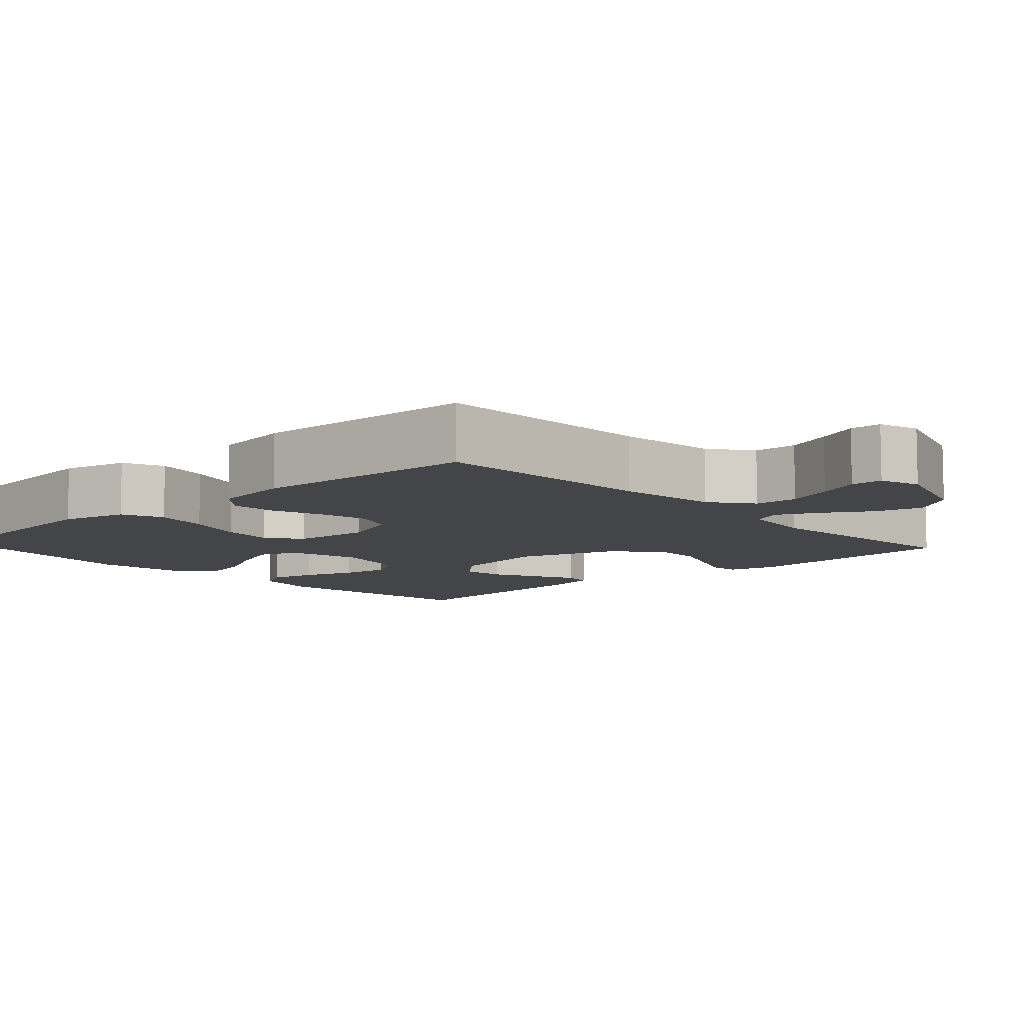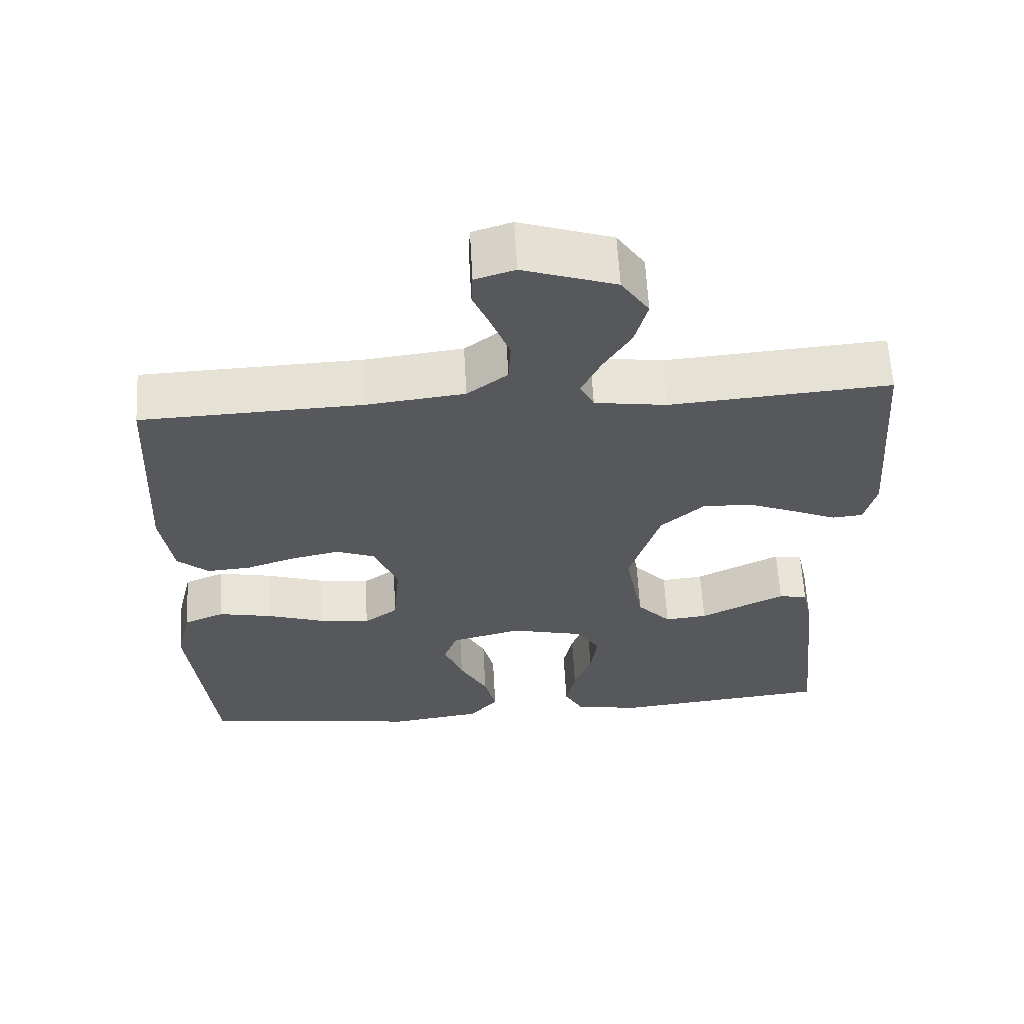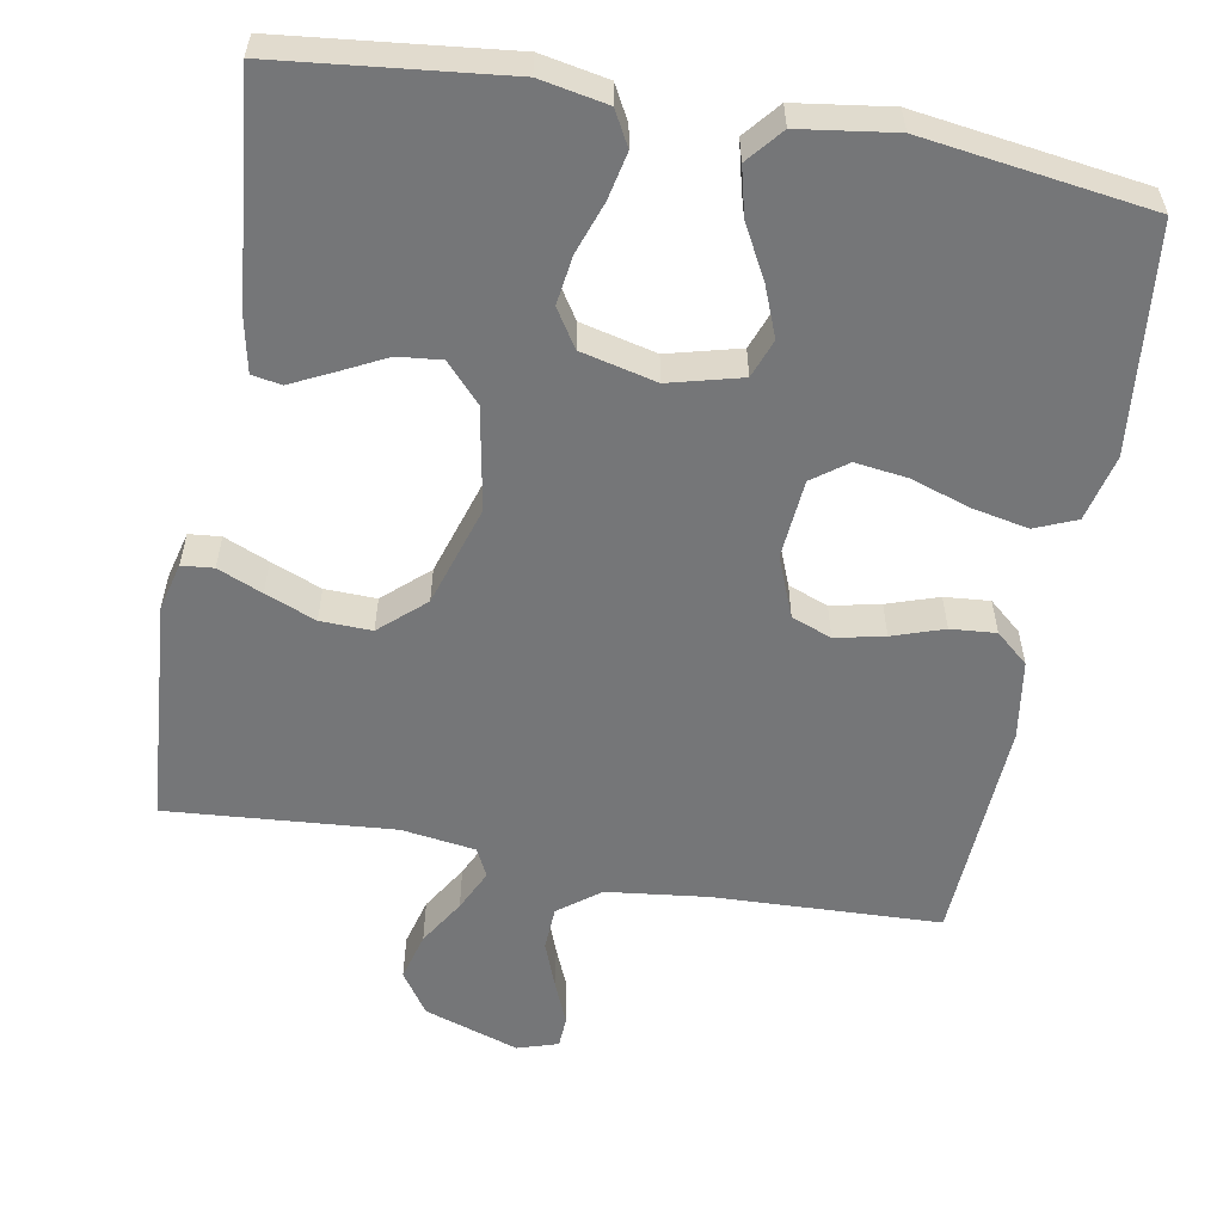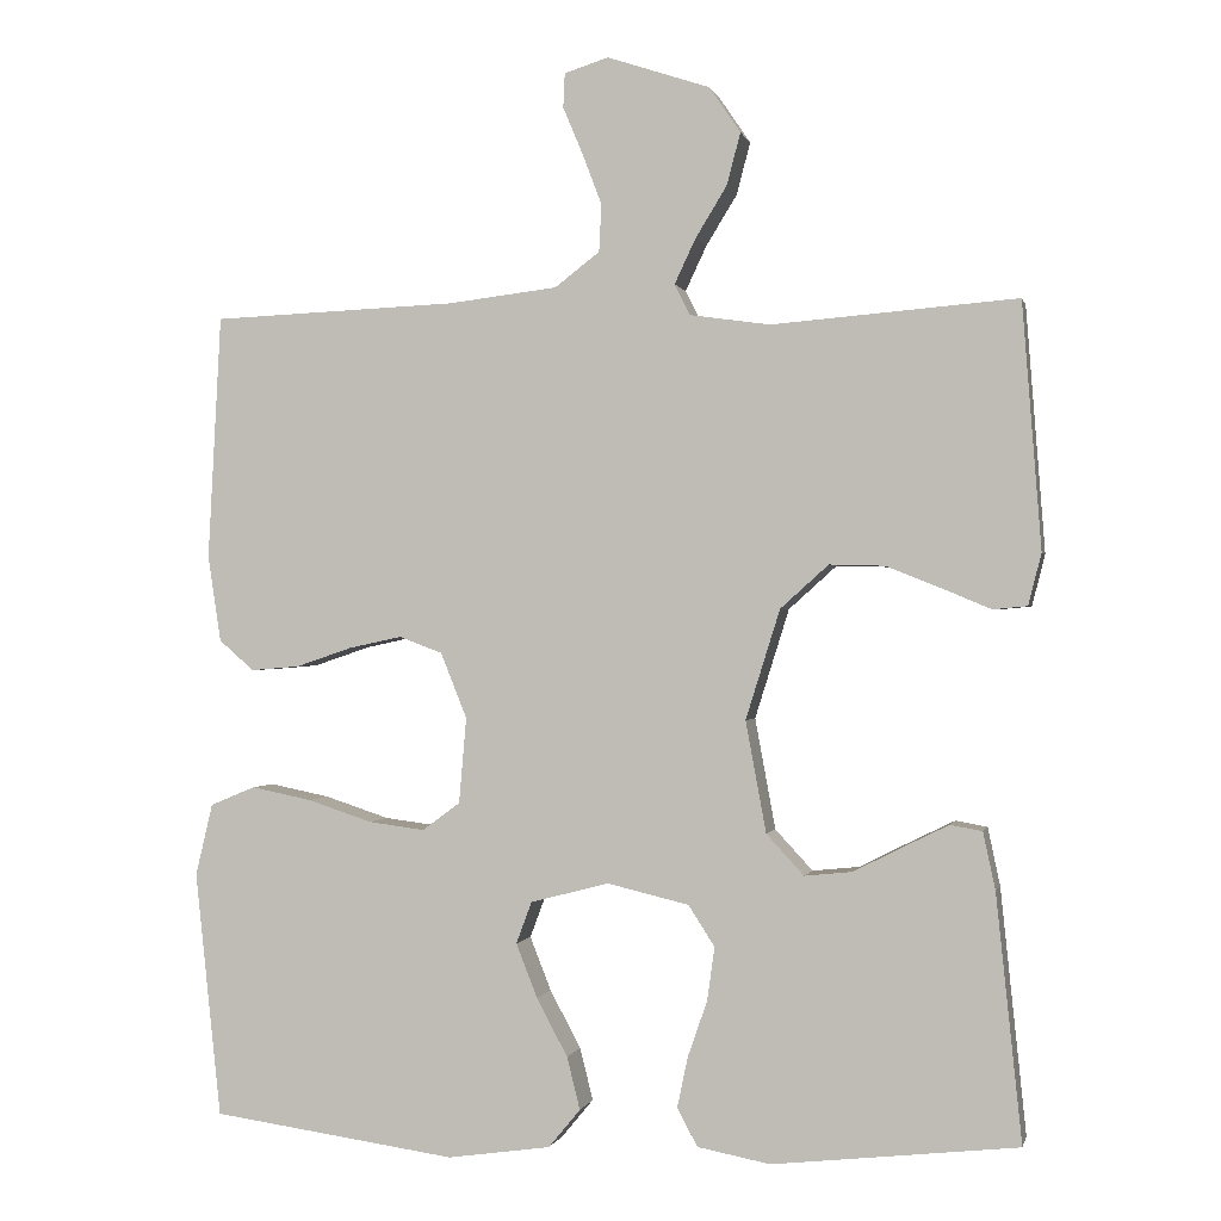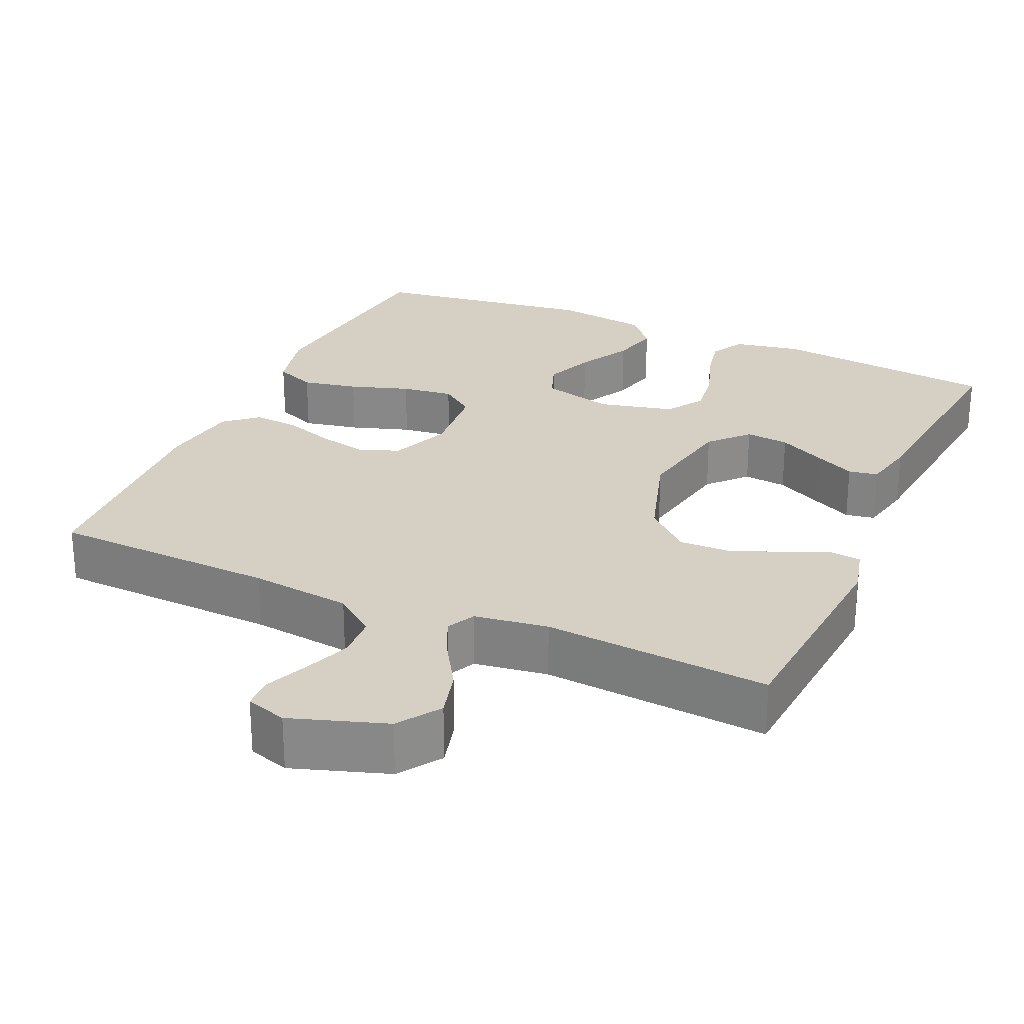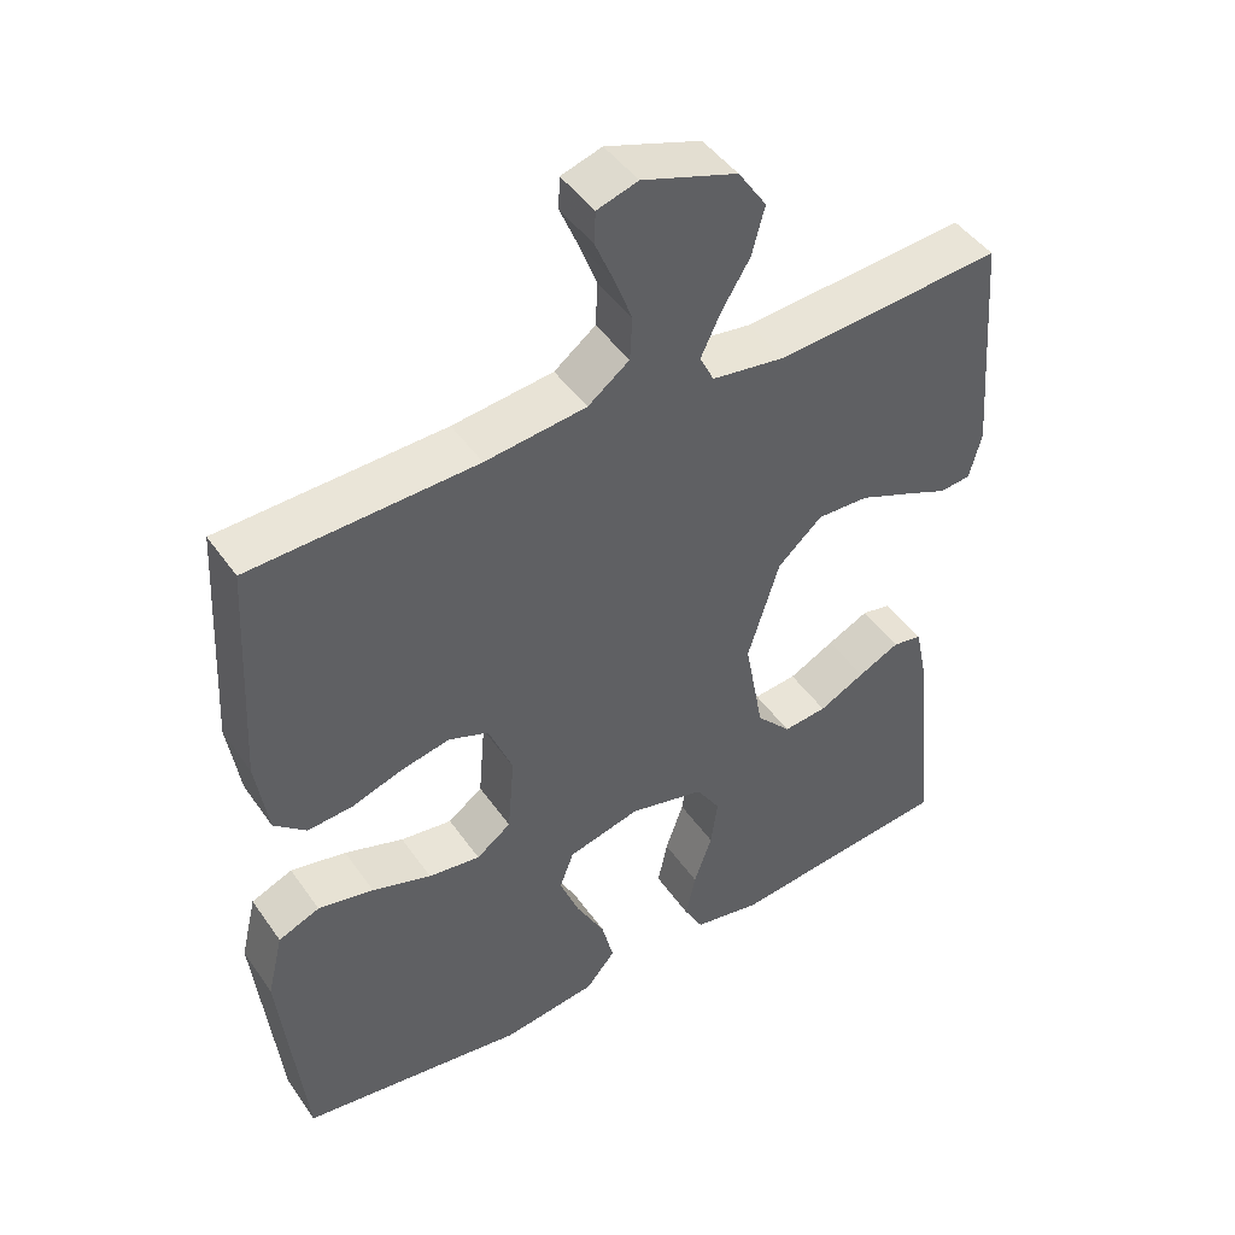
<metadata>
{"format":"obj","ext":"obj","renderer":"f3d","projection":"perspective","resolution":1024,"background":"white","views":[{"elev":-8.7,"azim":-47.4,"up":"+Y"},{"elev":61.6,"azim":-3.1,"up":"+Z"},{"elev":-56.8,"azim":169.7,"up":"+Y"},{"elev":-0.3,"azim":12.6,"up":"+Z"},{"elev":26.4,"azim":24.1,"up":"+Y"},{"elev":45.7,"azim":-32.8,"up":"+Z"}]}
</metadata>
<code>
v 0.5 0.07 0.5
v 0.523 0.07 0.2
v 0.507 0.07 0.137
v 0.465 0.07 0.133
v 0.406 0.07 0.158
v 0.339 0.07 0.185
v 0.271 0.07 0.187
v 0.212 0.07 0.134
v 0.17 0.07 0
v 0.195 0.07 -0.136
v 0.241 0.07 -0.186
v 0.299 0.07 -0.18
v 0.36 0.07 -0.149
v 0.415 0.07 -0.122
v 0.454 0.07 -0.129
v 0.469 0.07 -0.2
v 0.5 0.07 -0.5
v 0.2 0.07 -0.533
v 0.111 0.07 -0.516
v 0.086 0.07 -0.47
v 0.099 0.07 -0.408
v 0.123 0.07 -0.339
v 0.132 0.07 -0.274
v 0.1 0.07 -0.224
v 0 0.07 -0.2
v -0.096 0.07 -0.225
v -0.115 0.07 -0.276
v -0.089 0.07 -0.342
v -0.051 0.07 -0.413
v -0.035 0.07 -0.477
v -0.074 0.07 -0.524
v -0.2 0.07 -0.542
v -0.5 0.07 -0.5
v -0.532 0.07 -0.2
v -0.511 0.07 -0.112
v -0.456 0.07 -0.089
v -0.382 0.07 -0.104
v -0.303 0.07 -0.13
v -0.234 0.07 -0.139
v -0.188 0.07 -0.105
v -0.179 0.07 0
v -0.211 0.07 0.08
v -0.264 0.07 0.1
v -0.329 0.07 0.086
v -0.397 0.07 0.063
v -0.457 0.07 0.058
v -0.5 0.07 0.095
v -0.516 0.07 0.2
v -0.5 0.07 0.5
v -0.2 0.07 0.512
v -0.066 0.07 0.528
v -0.011 0.07 0.57
v -0.008 0.07 0.628
v -0.032 0.07 0.691
v -0.056 0.07 0.748
v -0.054 0.07 0.79
v 0 0.07 0.807
v 0.126 0.07 0.765
v 0.164 0.07 0.709
v 0.147 0.07 0.645
v 0.109 0.07 0.583
v 0.083 0.07 0.528
v 0.102 0.07 0.49
v 0.2 0.07 0.476
v 0.5 0 0.5
v 0.523 0 0.2
v 0.507 0 0.137
v 0.465 0 0.133
v 0.406 0 0.158
v 0.339 0 0.185
v 0.271 0 0.187
v 0.212 0 0.134
v 0.17 0 0
v 0.195 0 -0.136
v 0.241 0 -0.186
v 0.299 0 -0.18
v 0.36 0 -0.149
v 0.415 0 -0.122
v 0.454 0 -0.129
v 0.469 0 -0.2
v 0.5 0 -0.5
v 0.2 0 -0.533
v 0.111 0 -0.516
v 0.086 0 -0.47
v 0.099 0 -0.408
v 0.123 0 -0.339
v 0.132 0 -0.274
v 0.1 0 -0.224
v 0 0 -0.2
v -0.096 0 -0.225
v -0.115 0 -0.276
v -0.089 0 -0.342
v -0.051 0 -0.413
v -0.035 0 -0.477
v -0.074 0 -0.524
v -0.2 0 -0.542
v -0.5 0 -0.5
v -0.532 0 -0.2
v -0.511 0 -0.112
v -0.456 0 -0.089
v -0.382 0 -0.104
v -0.303 0 -0.13
v -0.234 0 -0.139
v -0.188 0 -0.105
v -0.179 0 0
v -0.211 0 0.08
v -0.264 0 0.1
v -0.329 0 0.086
v -0.397 0 0.063
v -0.457 0 0.058
v -0.5 0 0.095
v -0.516 0 0.2
v -0.5 0 0.5
v -0.2 0 0.512
v -0.066 0 0.528
v -0.011 0 0.57
v -0.008 0 0.628
v -0.032 0 0.691
v -0.056 0 0.748
v -0.054 0 0.79
v 0 0 0.807
v 0.126 0 0.765
v 0.164 0 0.709
v 0.147 0 0.645
v 0.109 0 0.583
v 0.083 0 0.528
v 0.102 0 0.49
v 0.2 0 0.476
f 59 60 61
f 58 59 61
f 57 58 61
f 56 57 61
f 55 56 61
f 54 55 61
f 53 54 61 62
f 52 53 62 63
f 48 49 50
f 47 48 50
f 46 47 50
f 45 46 50
f 44 45 50
f 43 44 50 51
f 51 52 63
f 43 51 63
f 42 43 63
f 36 37 38
f 35 36 38
f 34 35 38
f 33 34 38
f 32 33 38
f 31 32 38
f 30 31 38
f 29 30 38
f 28 29 38
f 27 28 38 39
f 26 27 39 40
f 20 21 22
f 19 20 22
f 18 19 22
f 17 18 22
f 16 17 22
f 15 16 22
f 14 15 22
f 13 14 22
f 12 13 22
f 11 12 22 23
f 10 11 23 24
f 3 4 5
f 2 3 5
f 1 2 5
f 64 1 5
f 64 5 6
f 41 42 63 64
f 40 41 64
f 26 40 64
f 25 26 64
f 9 10 24 25
f 8 9 25 64
f 7 8 64
f 6 7 64
f 125 124 123
f 125 123 122
f 125 122 121
f 125 121 120
f 125 120 119
f 125 119 118
f 126 125 118 117
f 127 126 117 116
f 114 113 112
f 114 112 111
f 114 111 110
f 114 110 109
f 114 109 108
f 115 114 108 107
f 127 116 115
f 127 115 107
f 127 107 106
f 102 101 100
f 102 100 99
f 102 99 98
f 102 98 97
f 102 97 96
f 102 96 95
f 102 95 94
f 102 94 93
f 102 93 92
f 103 102 92 91
f 104 103 91 90
f 86 85 84
f 86 84 83
f 86 83 82
f 86 82 81
f 86 81 80
f 86 80 79
f 86 79 78
f 86 78 77
f 86 77 76
f 87 86 76 75
f 88 87 75 74
f 69 68 67
f 69 67 66
f 69 66 65
f 69 65 128
f 70 69 128
f 128 127 106 105
f 128 105 104
f 128 104 90
f 128 90 89
f 89 88 74 73
f 128 89 73 72
f 128 72 71
f 128 71 70
f 1 65 66 2
f 2 66 67 3
f 3 67 68 4
f 4 68 69 5
f 5 69 70 6
f 6 70 71 7
f 7 71 72 8
f 8 72 73 9
f 9 73 74 10
f 10 74 75 11
f 11 75 76 12
f 12 76 77 13
f 13 77 78 14
f 14 78 79 15
f 15 79 80 16
f 16 80 81 17
f 17 81 82 18
f 18 82 83 19
f 19 83 84 20
f 20 84 85 21
f 21 85 86 22
f 22 86 87 23
f 23 87 88 24
f 24 88 89 25
f 25 89 90 26
f 26 90 91 27
f 27 91 92 28
f 28 92 93 29
f 29 93 94 30
f 30 94 95 31
f 31 95 96 32
f 32 96 97 33
f 33 97 98 34
f 34 98 99 35
f 35 99 100 36
f 36 100 101 37
f 37 101 102 38
f 38 102 103 39
f 39 103 104 40
f 40 104 105 41
f 41 105 106 42
f 42 106 107 43
f 43 107 108 44
f 44 108 109 45
f 45 109 110 46
f 46 110 111 47
f 47 111 112 48
f 48 112 113 49
f 49 113 114 50
f 50 114 115 51
f 51 115 116 52
f 52 116 117 53
f 53 117 118 54
f 54 118 119 55
f 55 119 120 56
f 56 120 121 57
f 57 121 122 58
f 58 122 123 59
f 59 123 124 60
f 60 124 125 61
f 61 125 126 62
f 62 126 127 63
f 63 127 128 64
f 64 128 65 1

</code>
